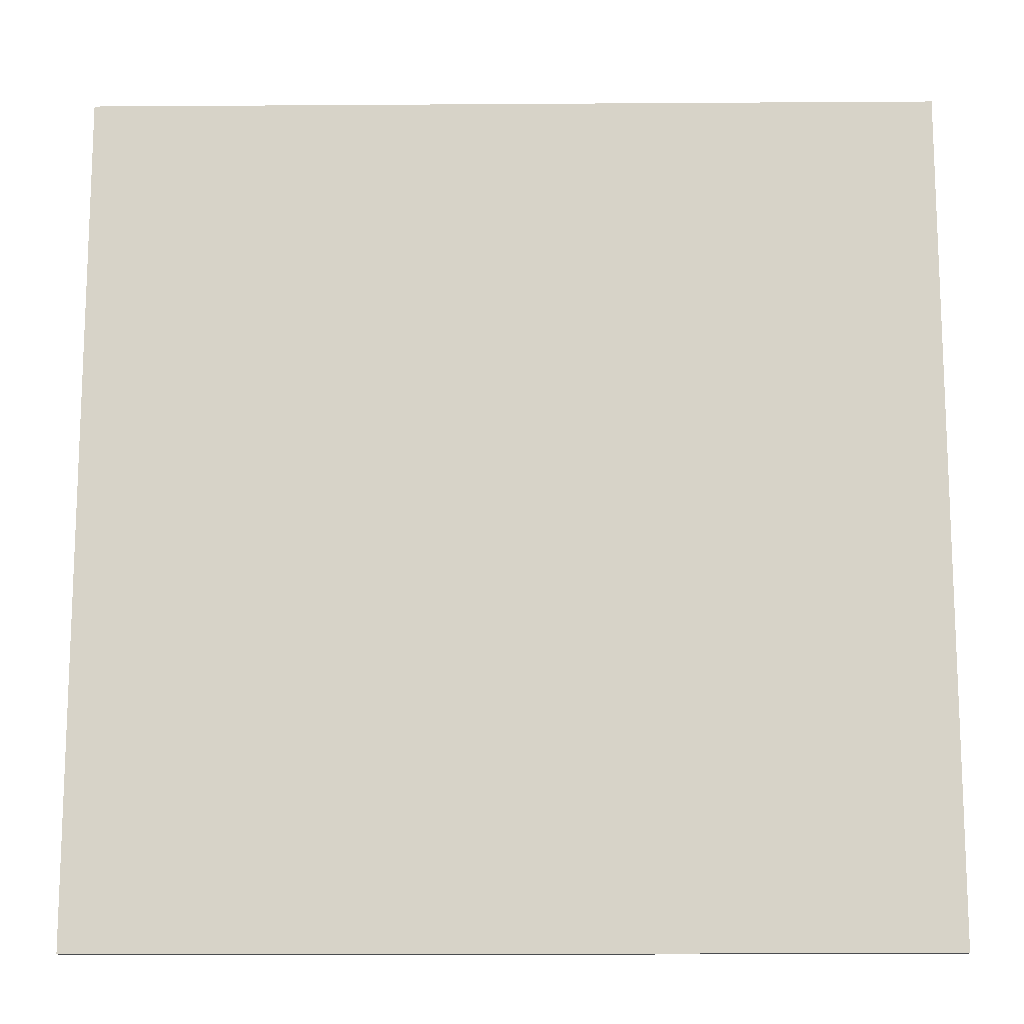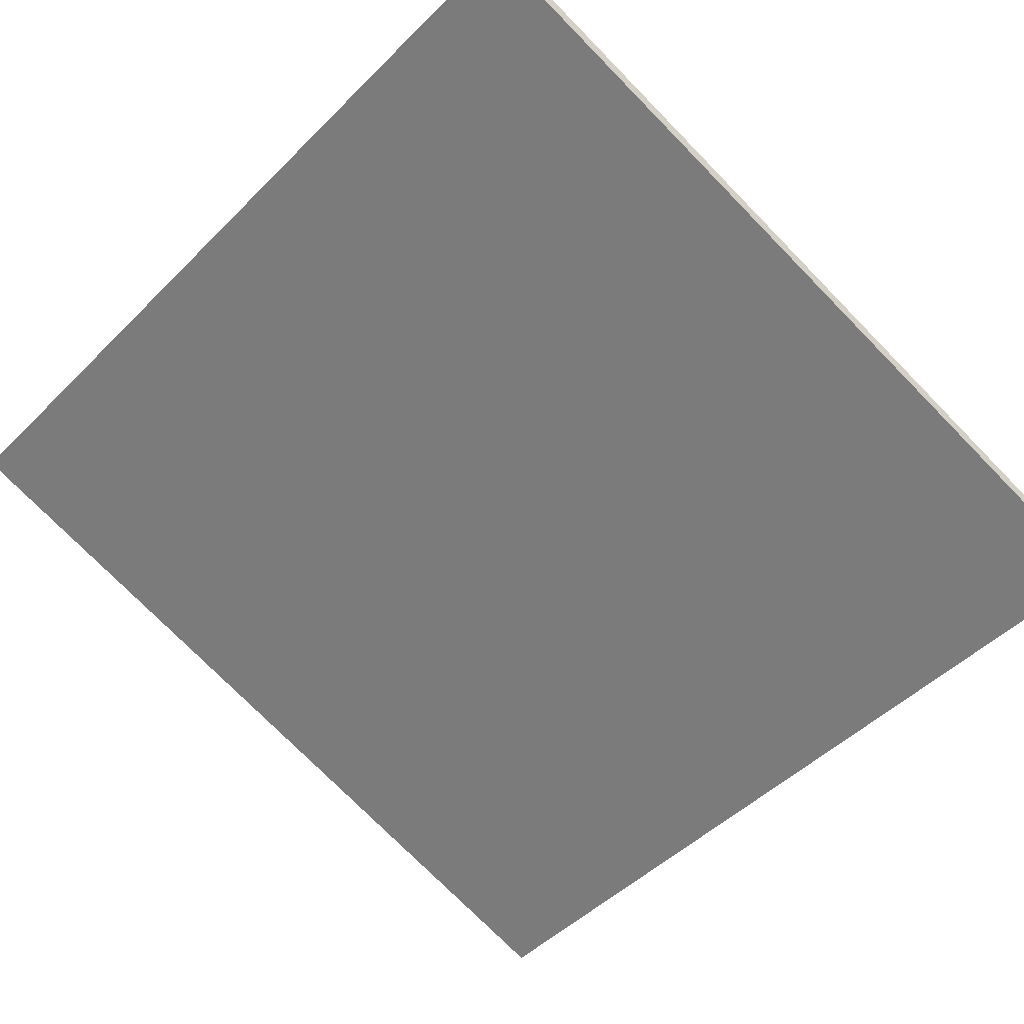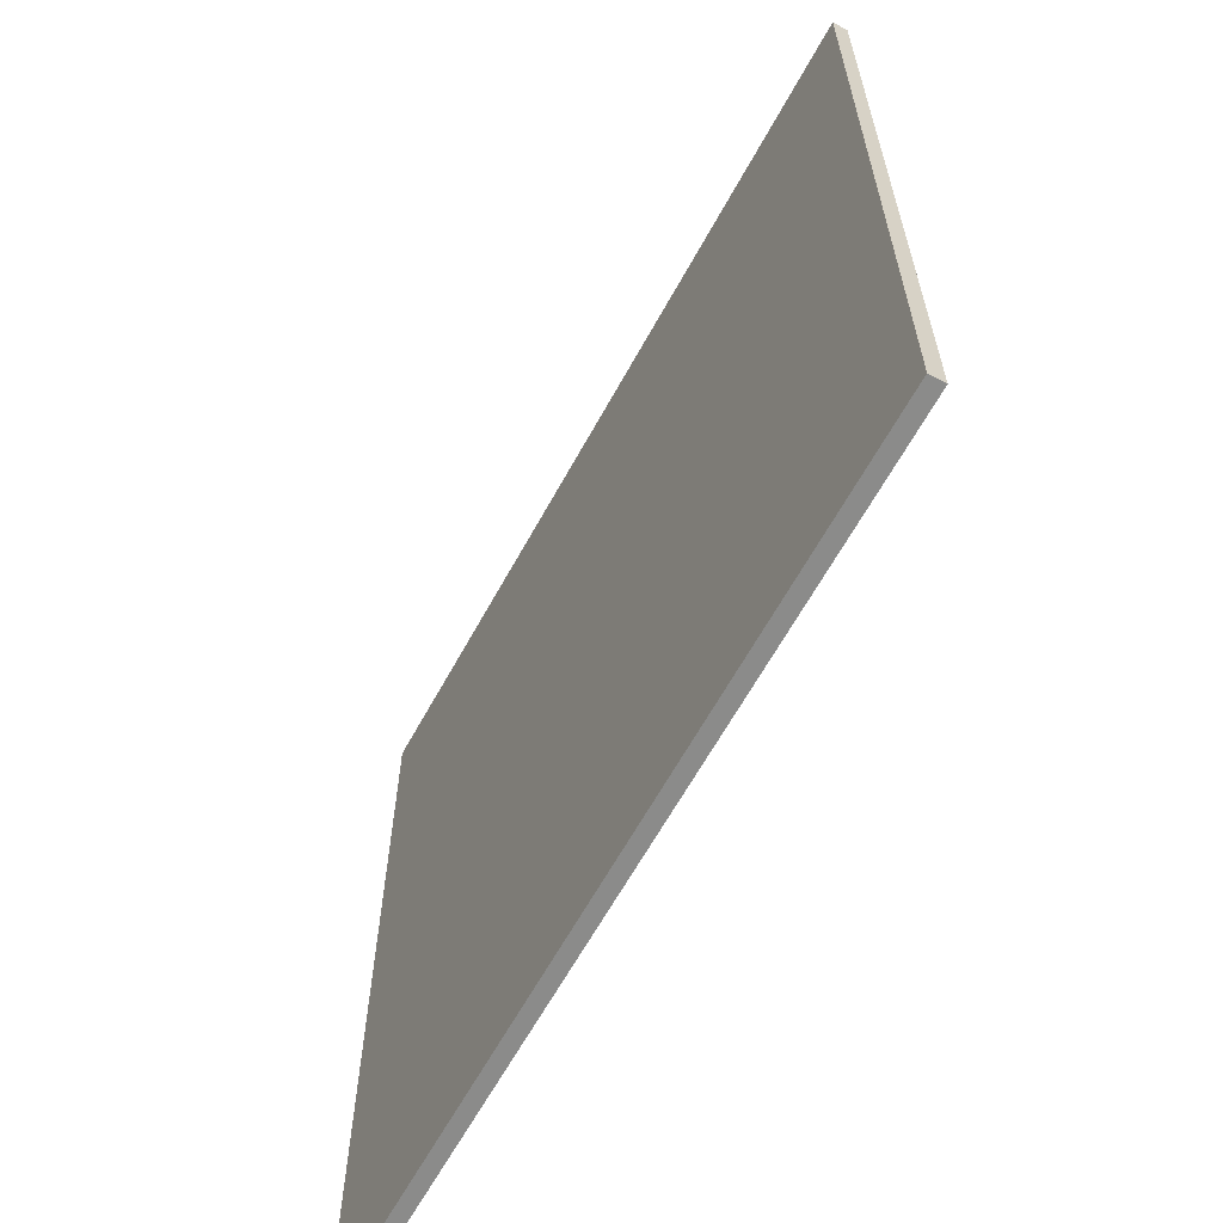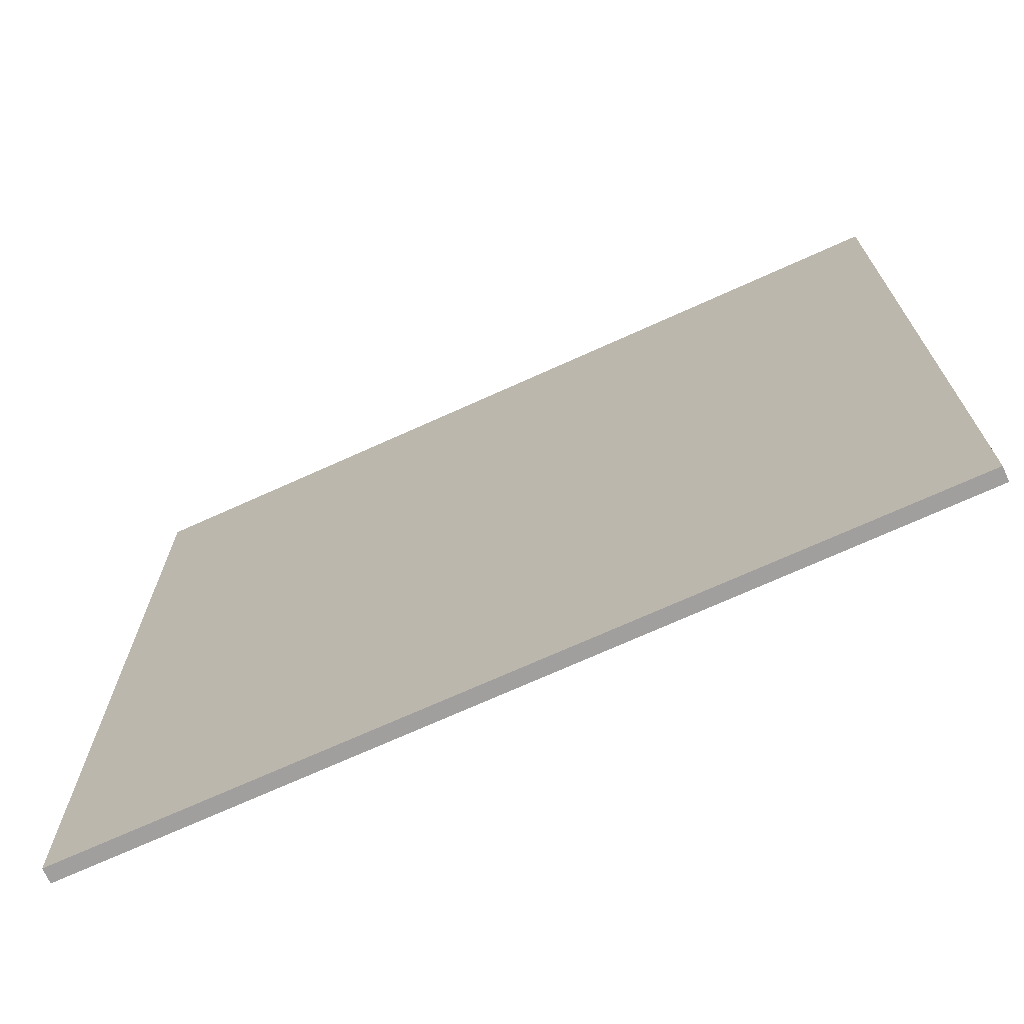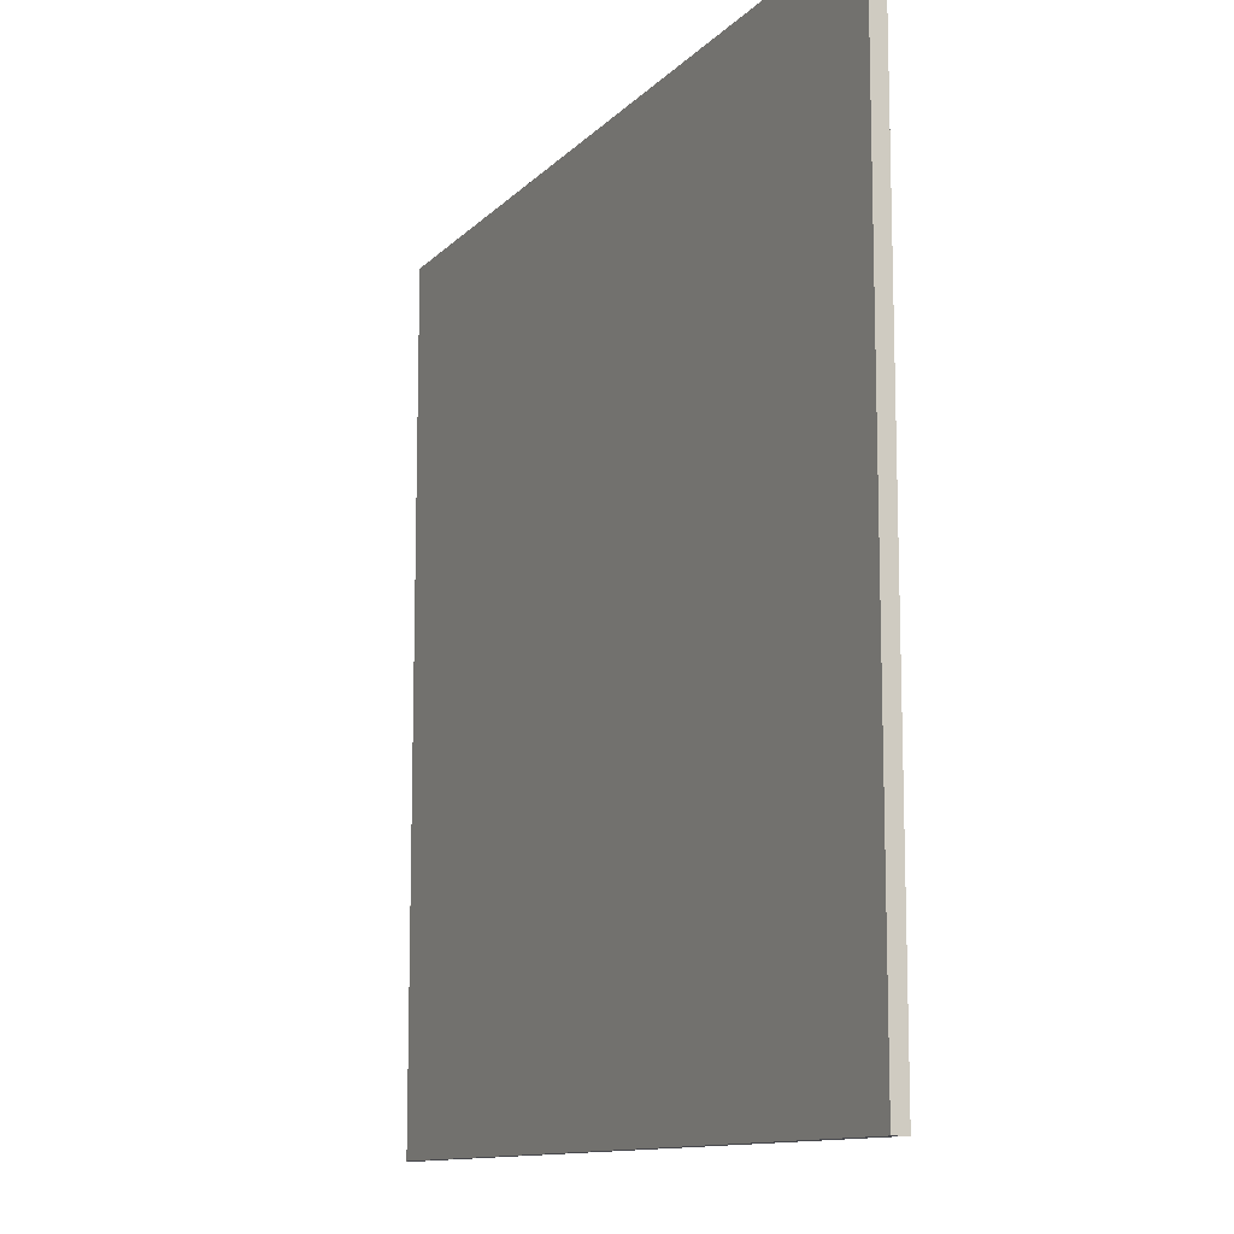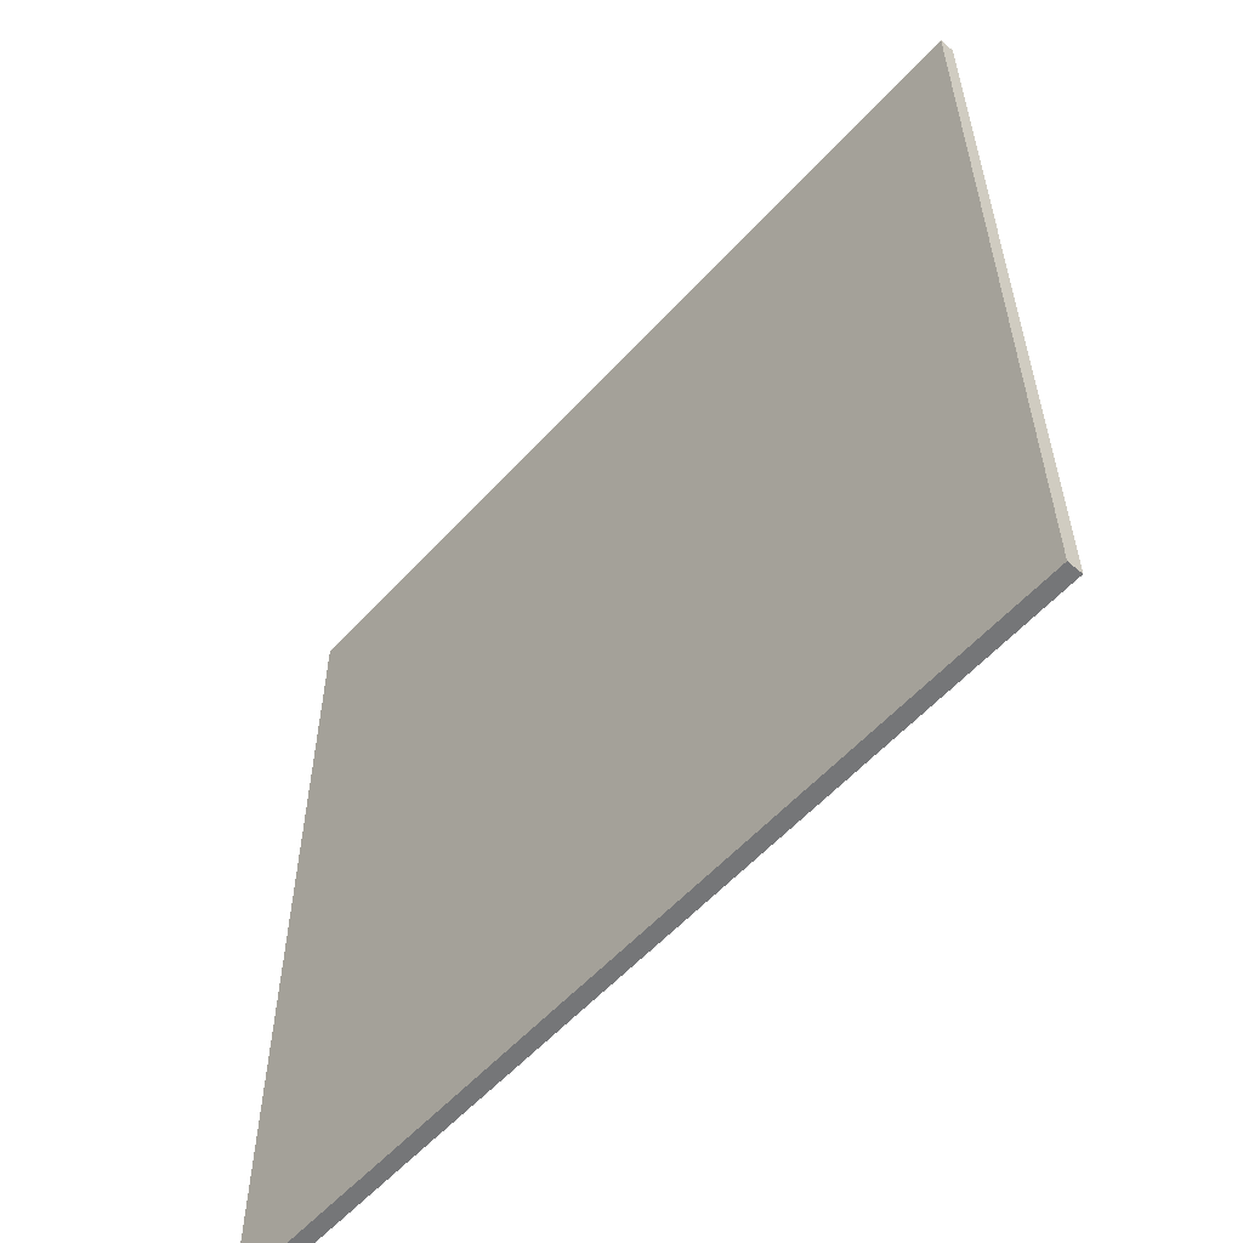
<metadata>
{"format":"obj","ext":"obj","renderer":"f3d","projection":"perspective","resolution":1024,"background":"white","views":[{"elev":-13.9,"azim":-160.0,"up":"+Z"},{"elev":-48.2,"azim":137.9,"up":"+Y"},{"elev":-63.7,"azim":80.4,"up":"+Z"},{"elev":-71.3,"azim":-136.5,"up":"+Z"},{"elev":-11.9,"azim":83.4,"up":"+Z"},{"elev":-56.8,"azim":-112.4,"up":"+Z"}]}
</metadata>
<code>
v 43.26 52.73 -4.225
v 43.26 52.73 4.225
v 43.31 52.6 -4.225
v 43.31 52.6 4.225
v 51.24 55.5 -4.225
v 51.24 55.5 4.225
v 51.29 55.36 -4.225
v 51.29 55.36 4.225
f 1 3 4
f 4 2 1
f 5 6 8
f 8 7 5
f 1 2 6
f 6 5 1
f 3 7 8
f 8 4 3
f 1 5 7
f 7 3 1
f 2 4 8
f 8 6 2

</code>
